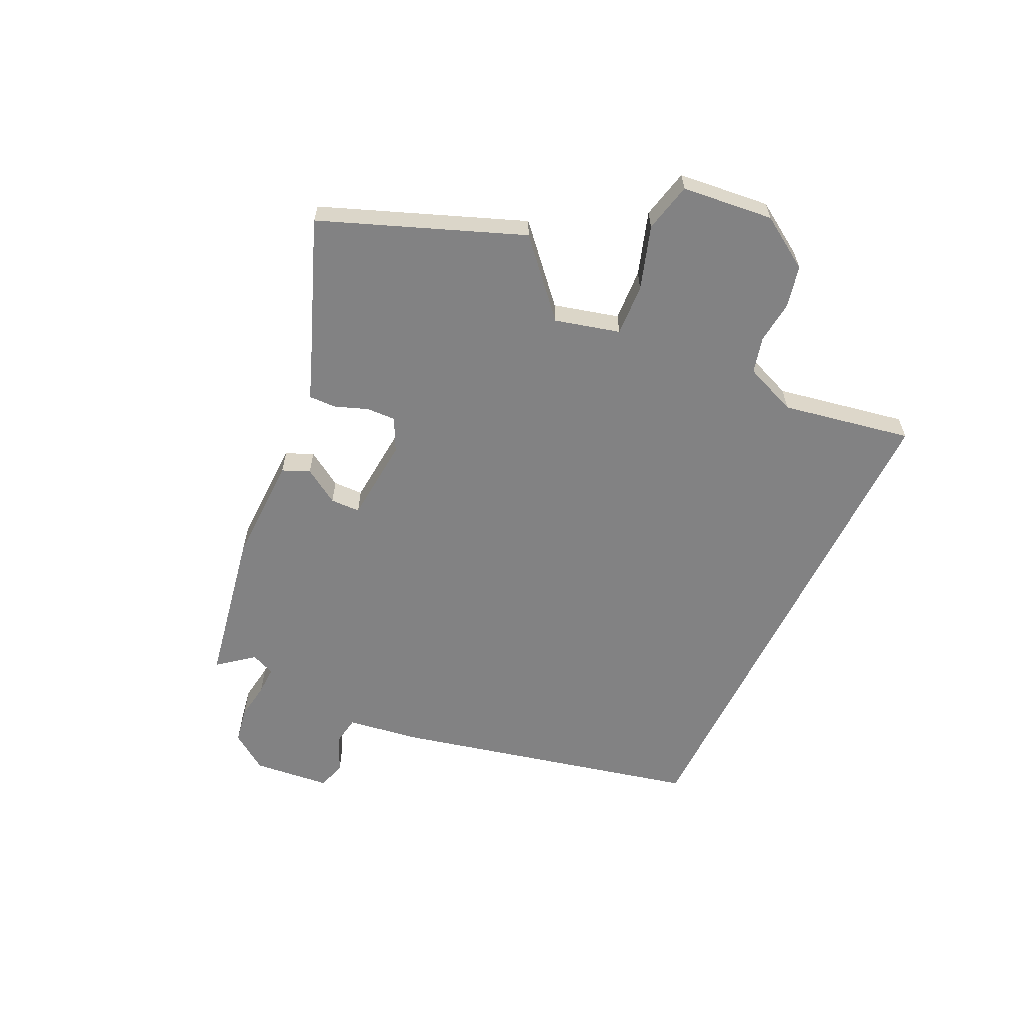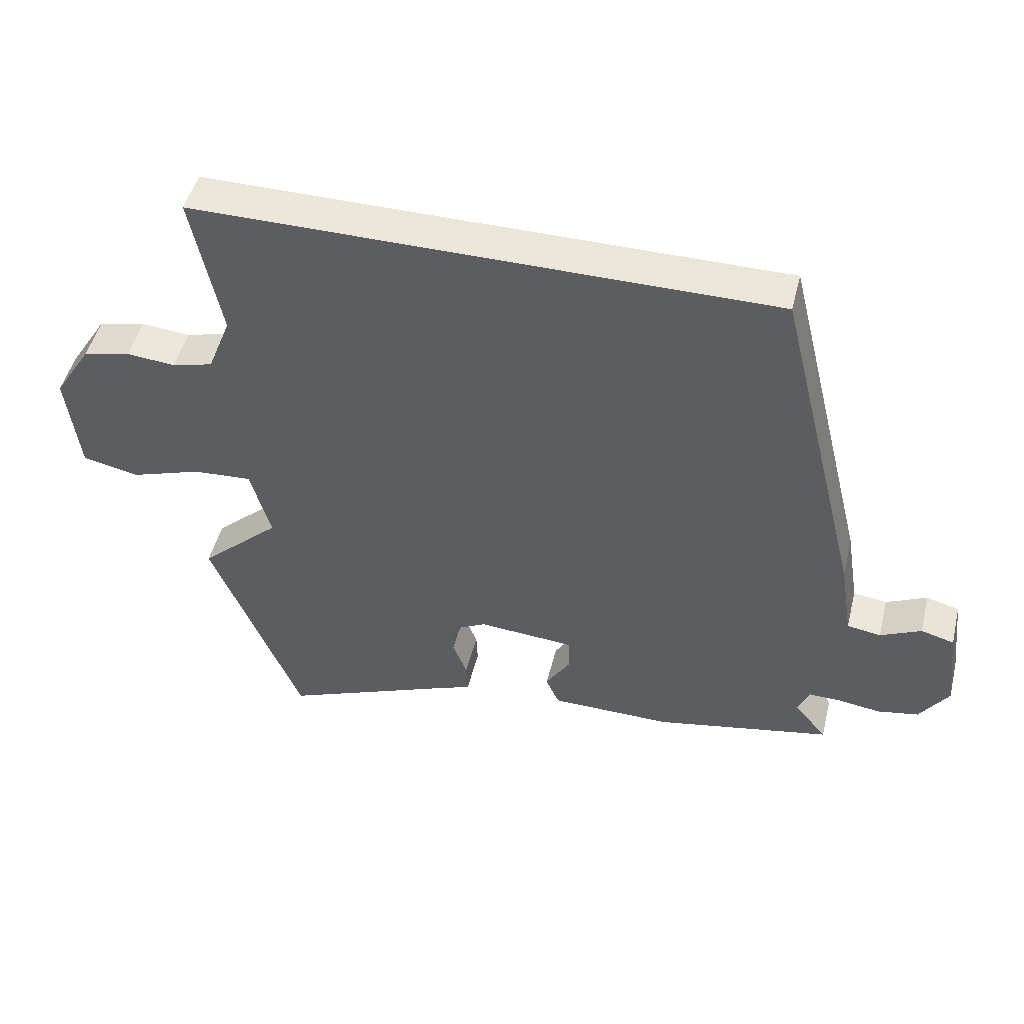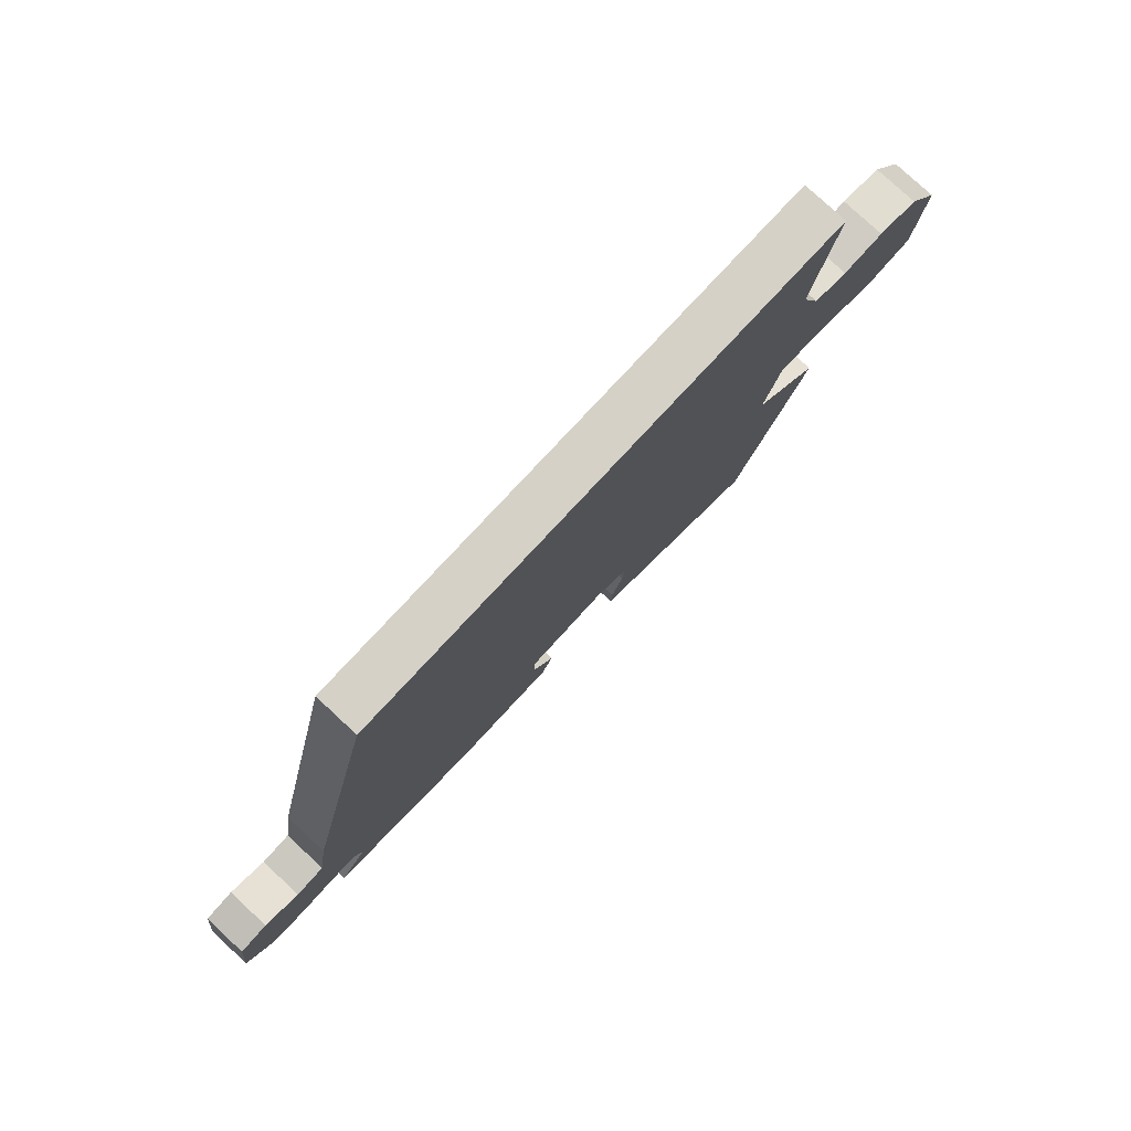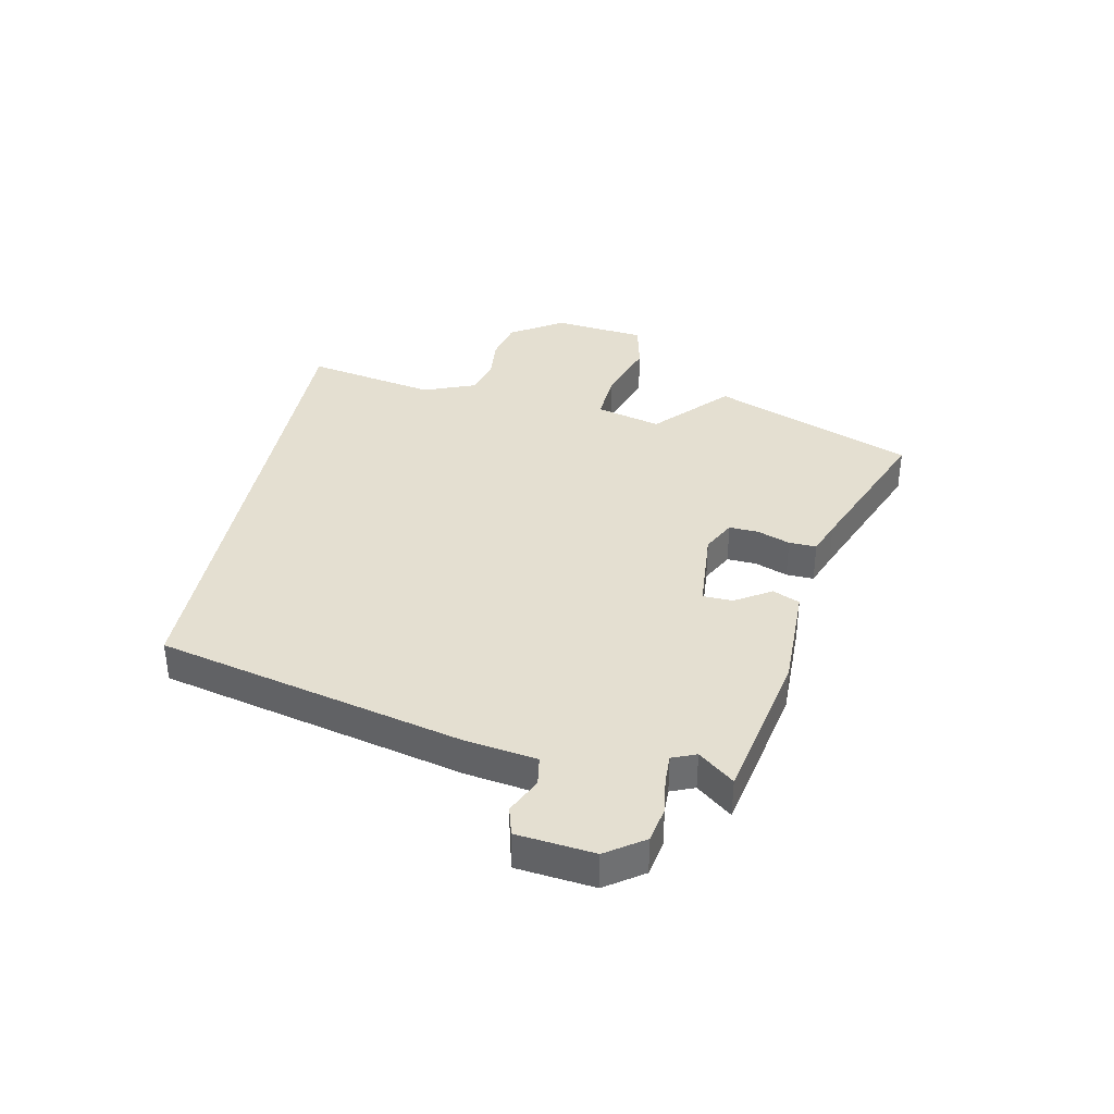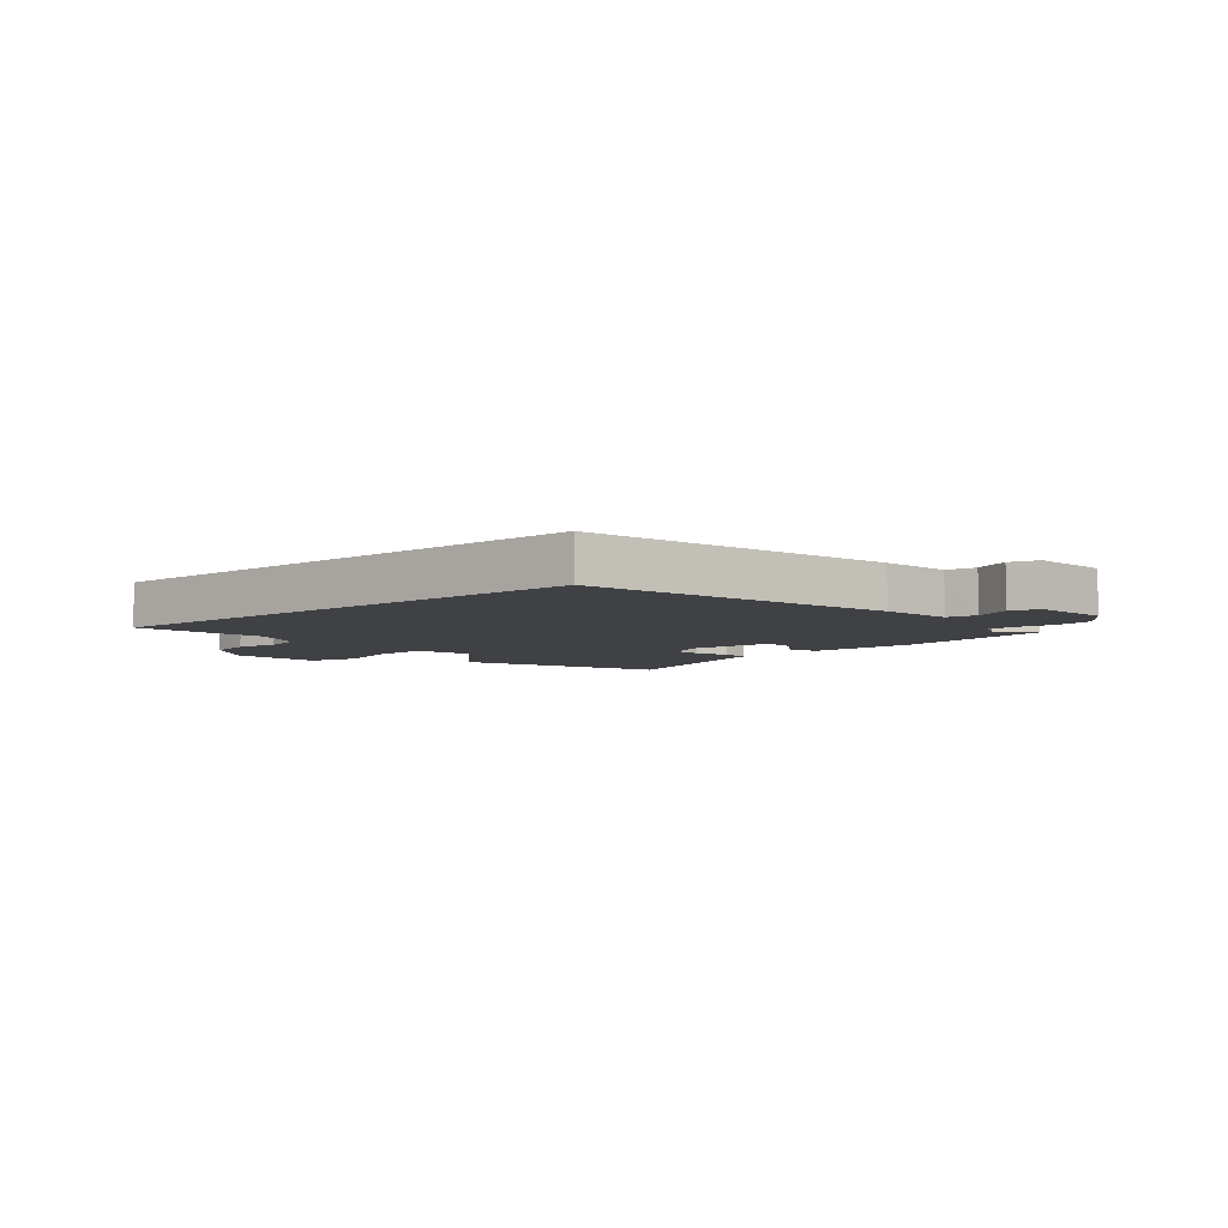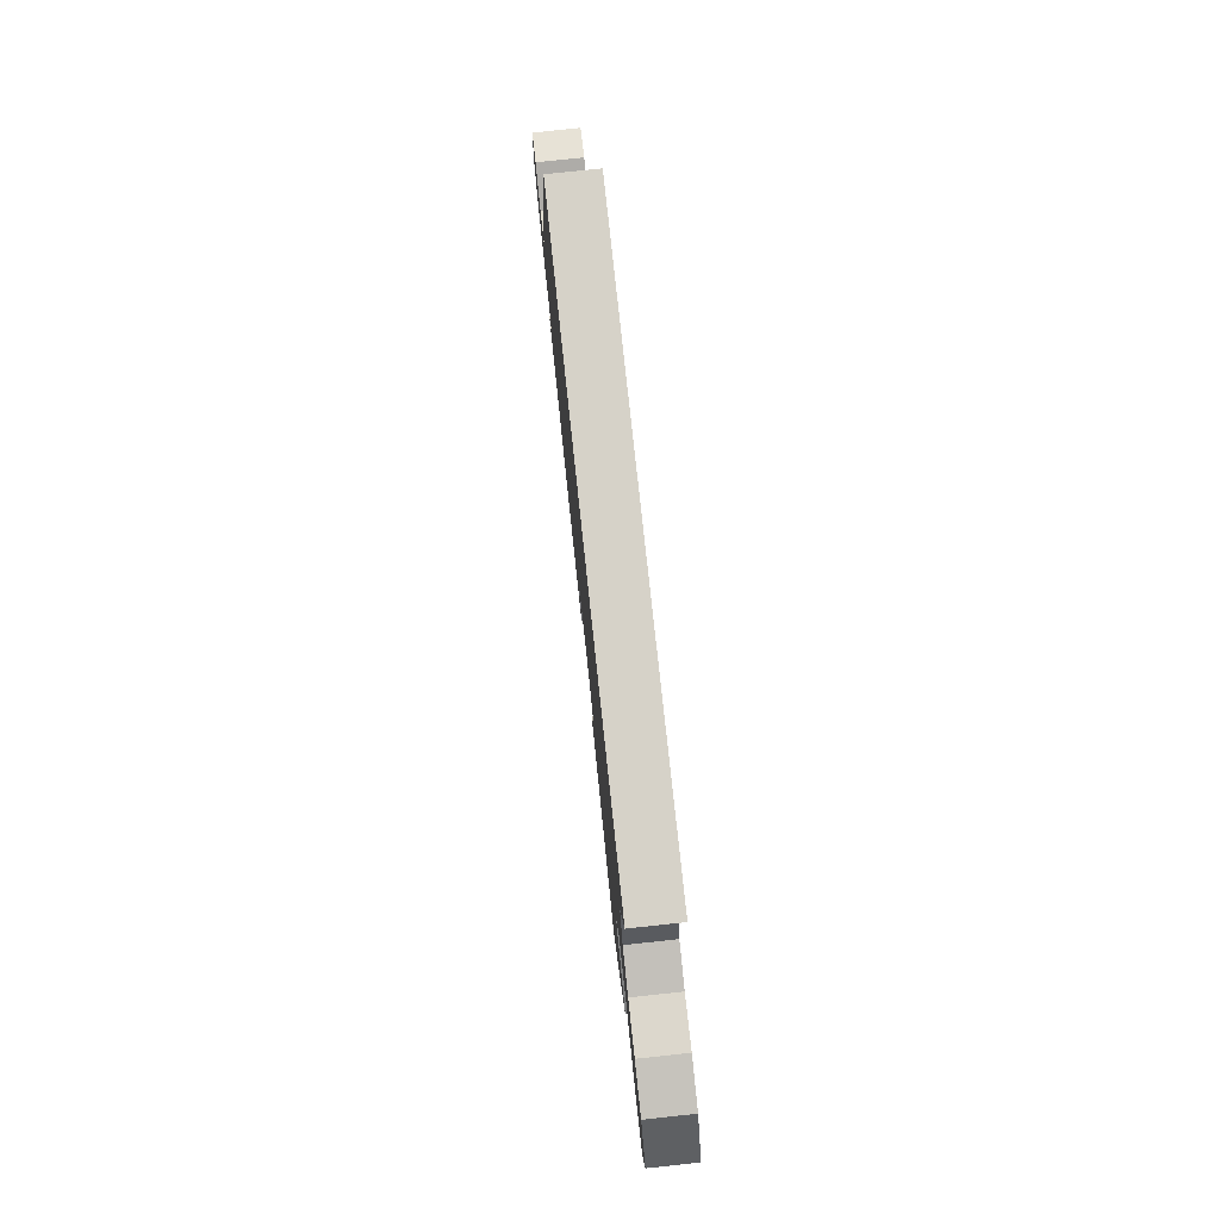
<metadata>
{"format":"obj","ext":"obj","renderer":"f3d","projection":"perspective","resolution":1024,"background":"white","views":[{"elev":-60.8,"azim":-116.1,"up":"+Y"},{"elev":48.6,"azim":13.9,"up":"+Z"},{"elev":78.8,"azim":132.9,"up":"+Z"},{"elev":36.6,"azim":101.2,"up":"+Y"},{"elev":-5.9,"azim":39.6,"up":"+Y"},{"elev":78.0,"azim":-96.1,"up":"+Z"}]}
</metadata>
<code>
v 0.357 0.07 0.5
v 0.489 0.07 -0.034
v 0.509 0.07 -0.158
v 0.561 0.07 -0.166
v 0.624 0.07 -0.136
v 0.675 0.07 -0.15
v 0.691 0.07 -0.285
v 0.646 0.07 -0.351
v 0.583 0.07 -0.363
v 0.517 0.07 -0.354
v 0.467 0.07 -0.353
v 0.45 0.07 -0.395
v 0.5 0.07 -0.456
v 0.227 0.07 -0.51
v 0.04 0.07 -0.508
v 0.019 0.07 -0.461
v 0.058 0.07 -0.398
v 0.056 0.07 -0.346
v -0.092 0.07 -0.335
v -0.15 0.07 -0.365
v -0.147 0.07 -0.416
v -0.125 0.07 -0.473
v -0.123 0.07 -0.521
v -0.182 0.07 -0.544
v -0.44 0.07 -0.649
v -0.58 0.07 -0.301
v -0.456 0.07 -0.186
v -0.487 0.07 -0.073
v -0.578 0.07 -0.079
v -0.688 0.07 -0.116
v -0.775 0.07 -0.097
v -0.794 0.07 0.063
v -0.736 0.07 0.155
v -0.663 0.07 0.172
v -0.588 0.07 0.165
v -0.525 0.07 0.182
v -0.489 0.07 0.274
v -0.534 0.07 0.5
v 0.357 0 0.5
v 0.489 0 -0.034
v 0.509 0 -0.158
v 0.561 0 -0.166
v 0.624 0 -0.136
v 0.675 0 -0.15
v 0.691 0 -0.285
v 0.646 0 -0.351
v 0.583 0 -0.363
v 0.517 0 -0.354
v 0.467 0 -0.353
v 0.45 0 -0.395
v 0.5 0 -0.456
v 0.227 0 -0.51
v 0.04 0 -0.508
v 0.019 0 -0.461
v 0.058 0 -0.398
v 0.056 0 -0.346
v -0.092 0 -0.335
v -0.15 0 -0.365
v -0.147 0 -0.416
v -0.125 0 -0.473
v -0.123 0 -0.521
v -0.182 0 -0.544
v -0.44 0 -0.649
v -0.58 0 -0.301
v -0.456 0 -0.186
v -0.487 0 -0.073
v -0.578 0 -0.079
v -0.688 0 -0.116
v -0.775 0 -0.097
v -0.794 0 0.063
v -0.736 0 0.155
v -0.663 0 0.172
v -0.588 0 0.165
v -0.525 0 0.182
v -0.489 0 0.274
v -0.534 0 0.5
f 1 2 3
f 38 1 3
f 37 38 3
f 36 37 3
f 35 36 3
f 33 34 35
f 32 33 35
f 31 32 35
f 30 31 35
f 29 30 35
f 28 29 35
f 28 35 3
f 27 28 3 4
f 24 25 26 27
f 23 24 27
f 22 23 27
f 21 22 27
f 20 21 27
f 19 20 27
f 18 19 27 4
f 17 18 4
f 15 16 17
f 14 15 17
f 13 14 17
f 12 13 17
f 11 12 17
f 11 17 4
f 6 7 8
f 5 6 8
f 4 5 8
f 11 4 8
f 10 11 8
f 8 9 10
f 41 40 39
f 41 39 76
f 41 76 75
f 41 75 74
f 41 74 73
f 73 72 71
f 73 71 70
f 73 70 69
f 73 69 68
f 73 68 67
f 73 67 66
f 41 73 66
f 42 41 66 65
f 65 64 63 62
f 65 62 61
f 65 61 60
f 65 60 59
f 65 59 58
f 65 58 57
f 42 65 57 56
f 42 56 55
f 55 54 53
f 55 53 52
f 55 52 51
f 55 51 50
f 55 50 49
f 42 55 49
f 46 45 44
f 46 44 43
f 46 43 42
f 46 42 49
f 46 49 48
f 48 47 46
f 1 39 40 2
f 2 40 41 3
f 3 41 42 4
f 4 42 43 5
f 5 43 44 6
f 6 44 45 7
f 7 45 46 8
f 8 46 47 9
f 9 47 48 10
f 10 48 49 11
f 11 49 50 12
f 12 50 51 13
f 13 51 52 14
f 14 52 53 15
f 15 53 54 16
f 16 54 55 17
f 17 55 56 18
f 18 56 57 19
f 19 57 58 20
f 20 58 59 21
f 21 59 60 22
f 22 60 61 23
f 23 61 62 24
f 24 62 63 25
f 25 63 64 26
f 26 64 65 27
f 27 65 66 28
f 28 66 67 29
f 29 67 68 30
f 30 68 69 31
f 31 69 70 32
f 32 70 71 33
f 33 71 72 34
f 34 72 73 35
f 35 73 74 36
f 36 74 75 37
f 37 75 76 38
f 38 76 39 1

</code>
